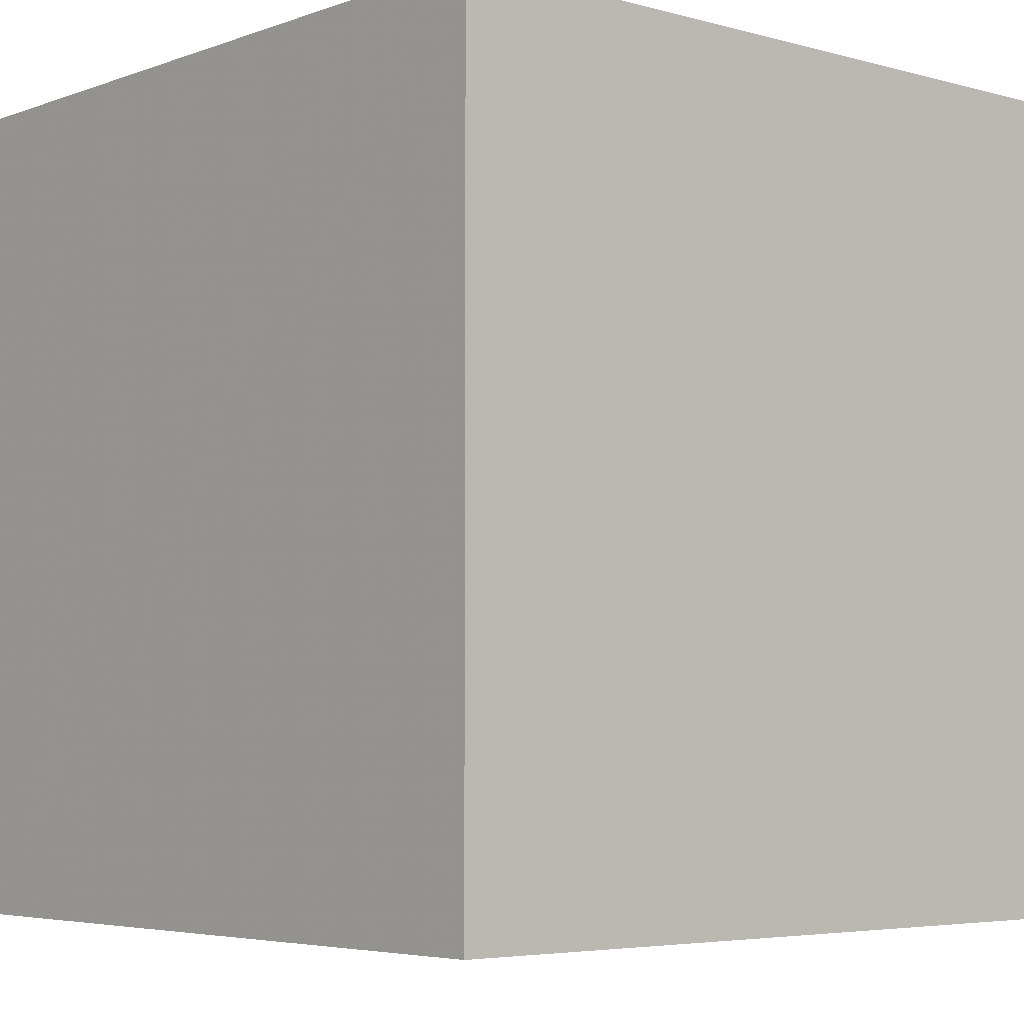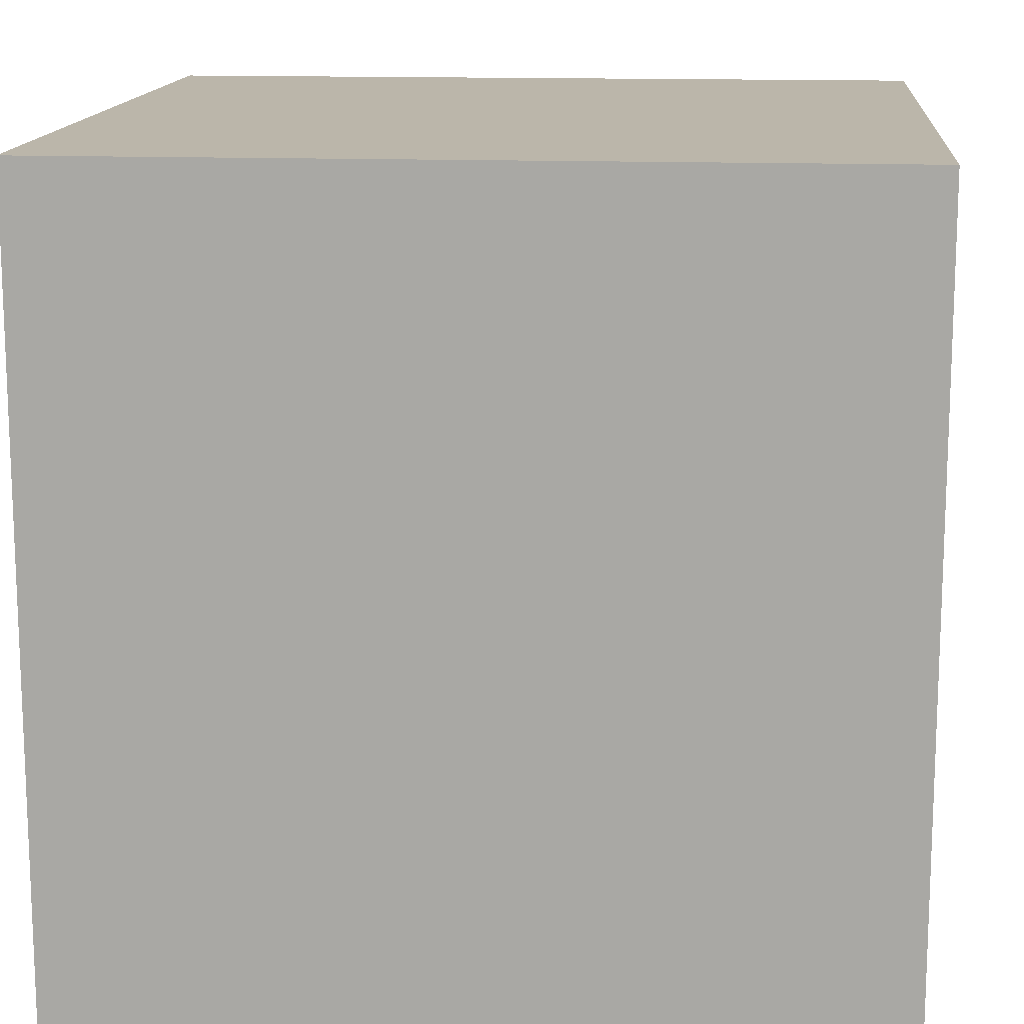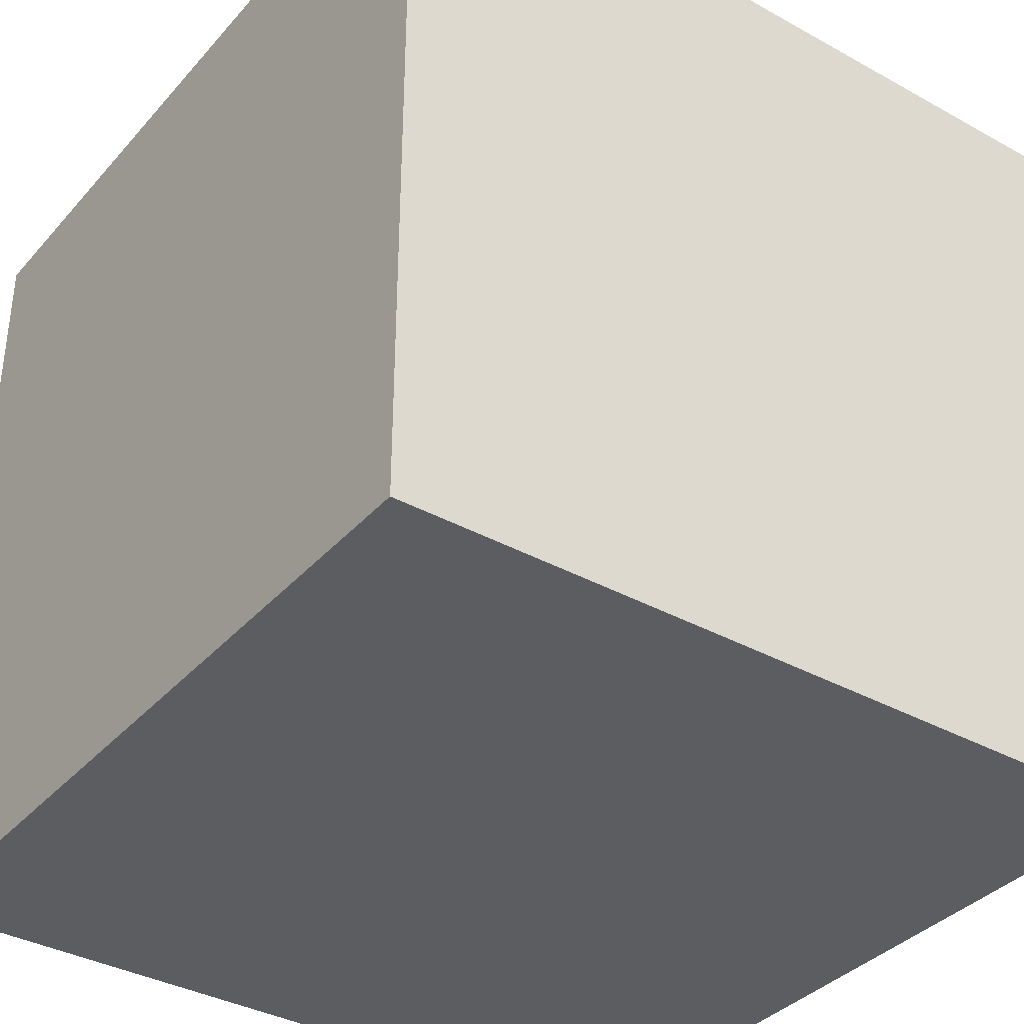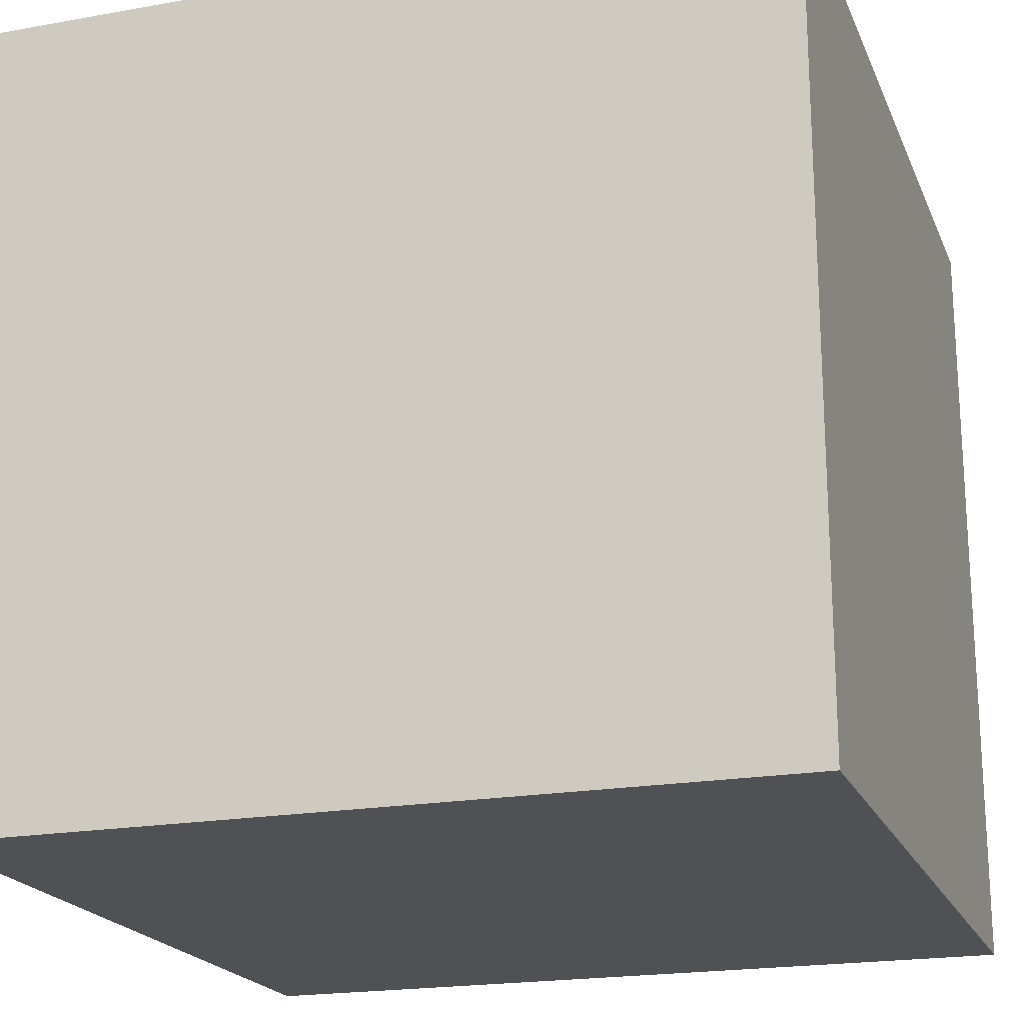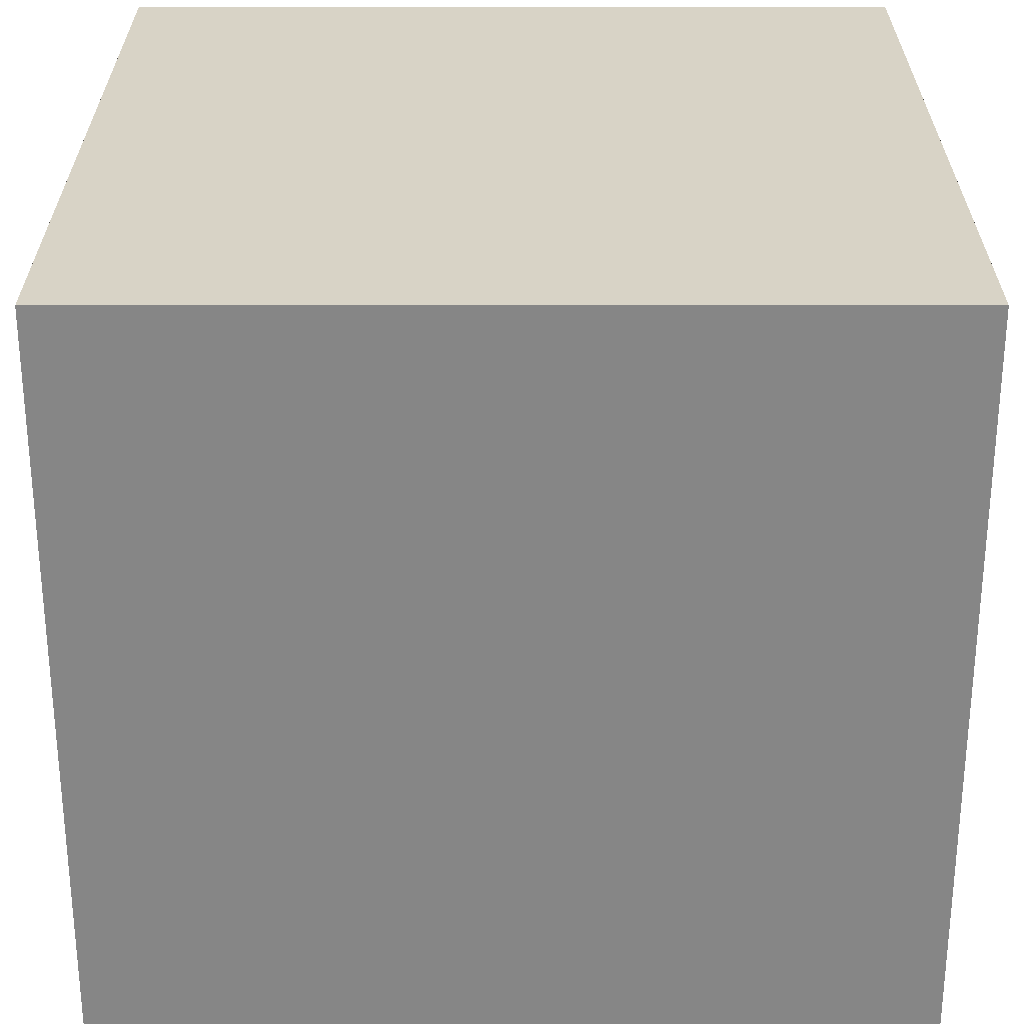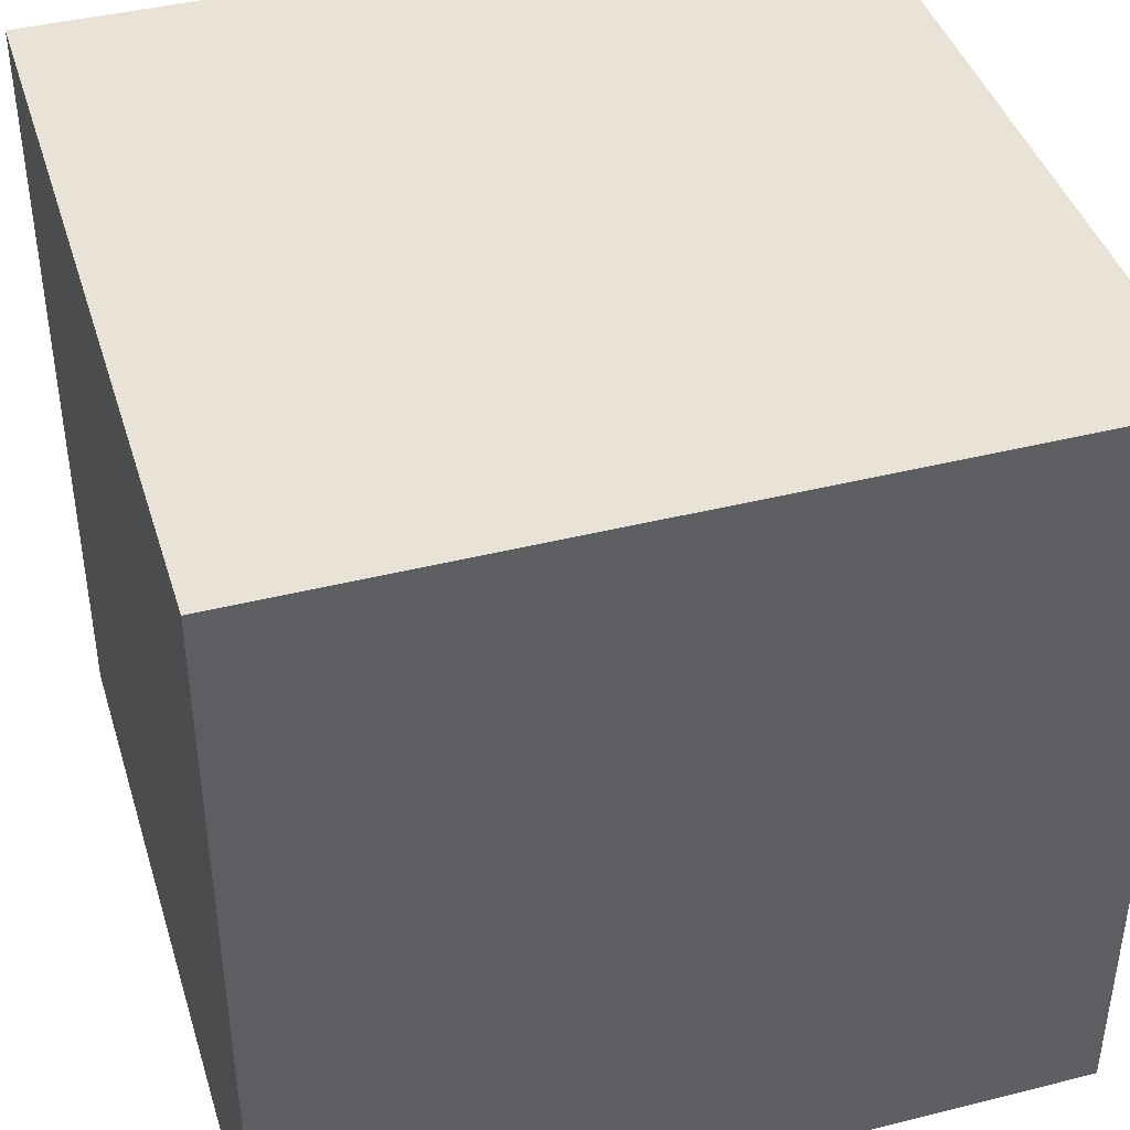
<metadata>
{"format":"obj","ext":"obj","renderer":"f3d","projection":"perspective","resolution":1024,"background":"white","views":[{"elev":-4.8,"azim":138.8,"up":"+Z"},{"elev":14.1,"azim":4.9,"up":"+Y"},{"elev":-36.6,"azim":-125.7,"up":"+Y"},{"elev":-20.2,"azim":18.2,"up":"+Z"},{"elev":27.9,"azim":-90.0,"up":"+Y"},{"elev":41.9,"azim":-106.8,"up":"+Y"}]}
</metadata>
<code>
o Object.1
v -5 -5 5
v 5 -5 5
v -5 5 5
v 5 5 -5
v -5 -5 -5
v -5 5 -5
v 5 -5 -5
v 5 5 5
f 1 2 3
f 4 5 6
f 5 4 7
f 8 3 2
f 5 7 2
f 5 3 6
f 8 2 7
f 6 3 8
f 5 1 3
f 7 4 8
f 2 1 5
f 8 4 6

</code>
